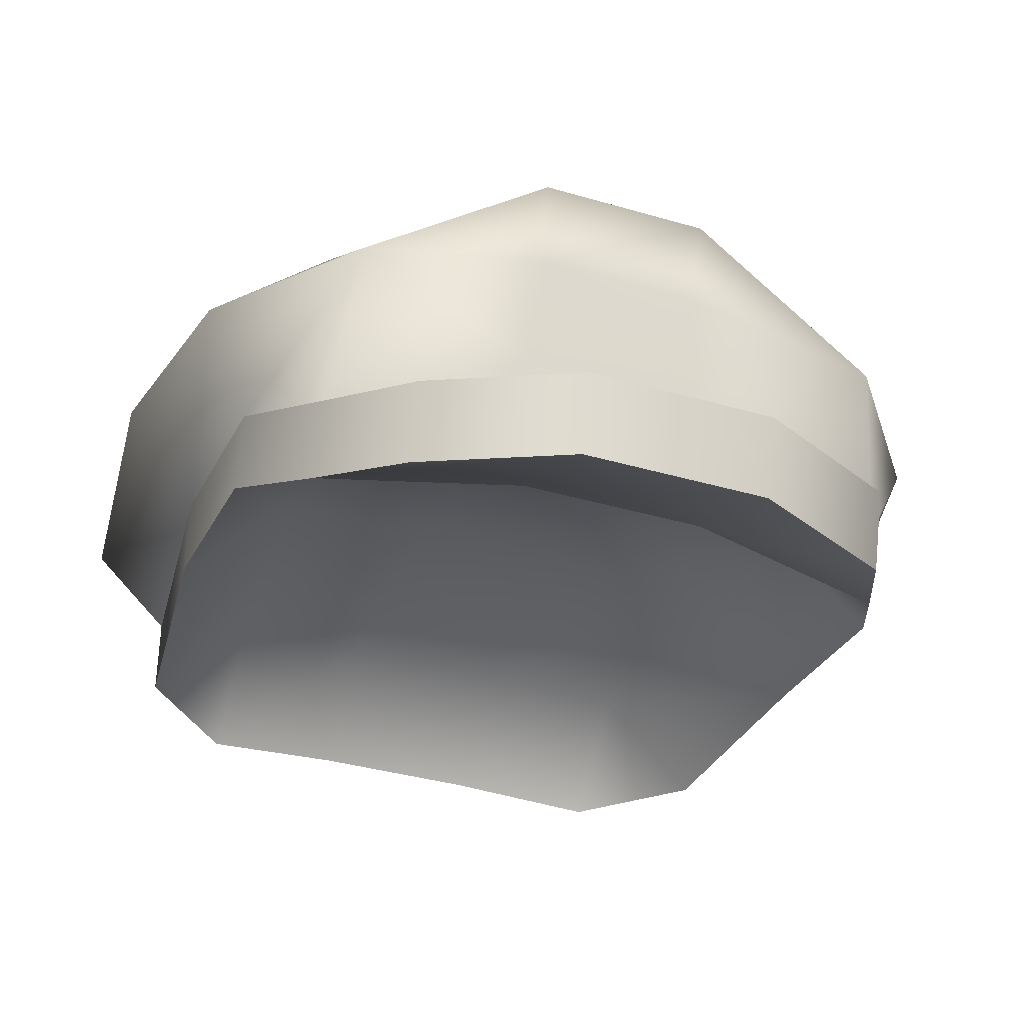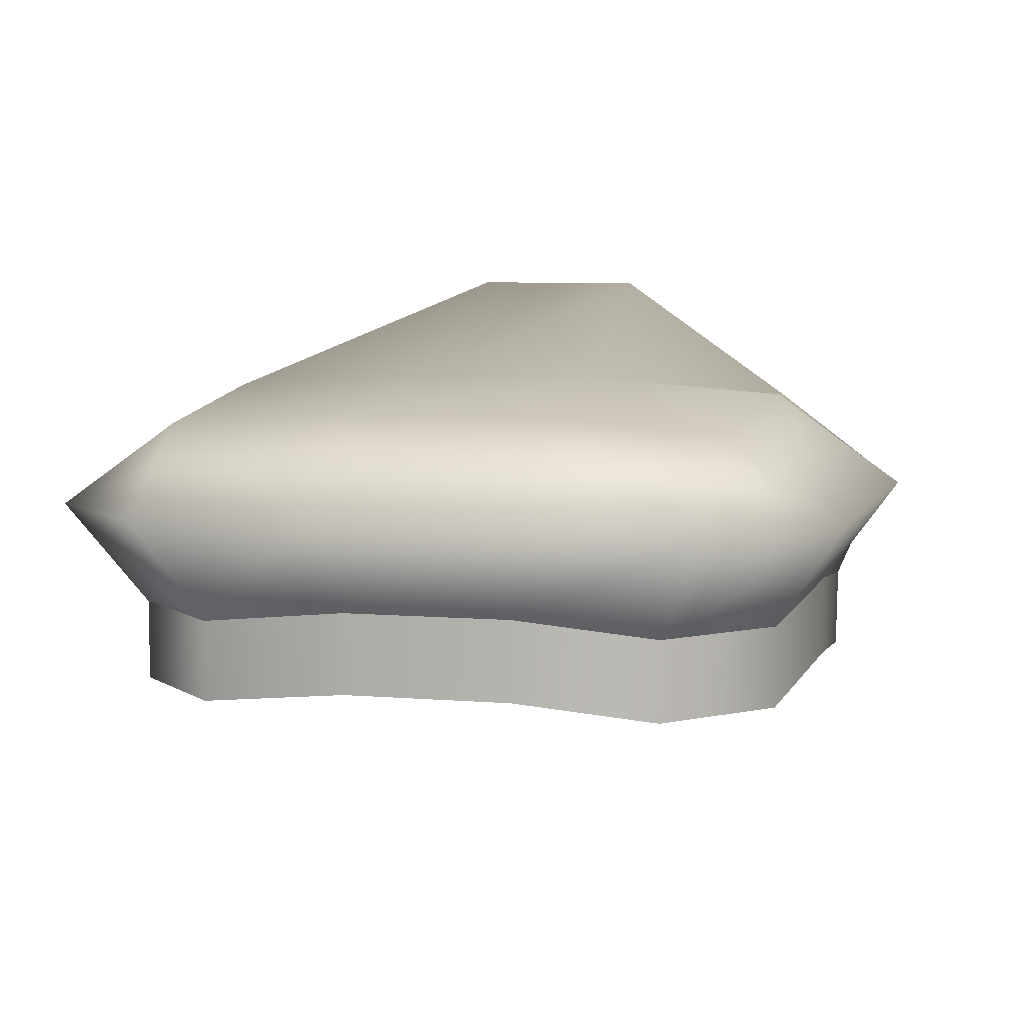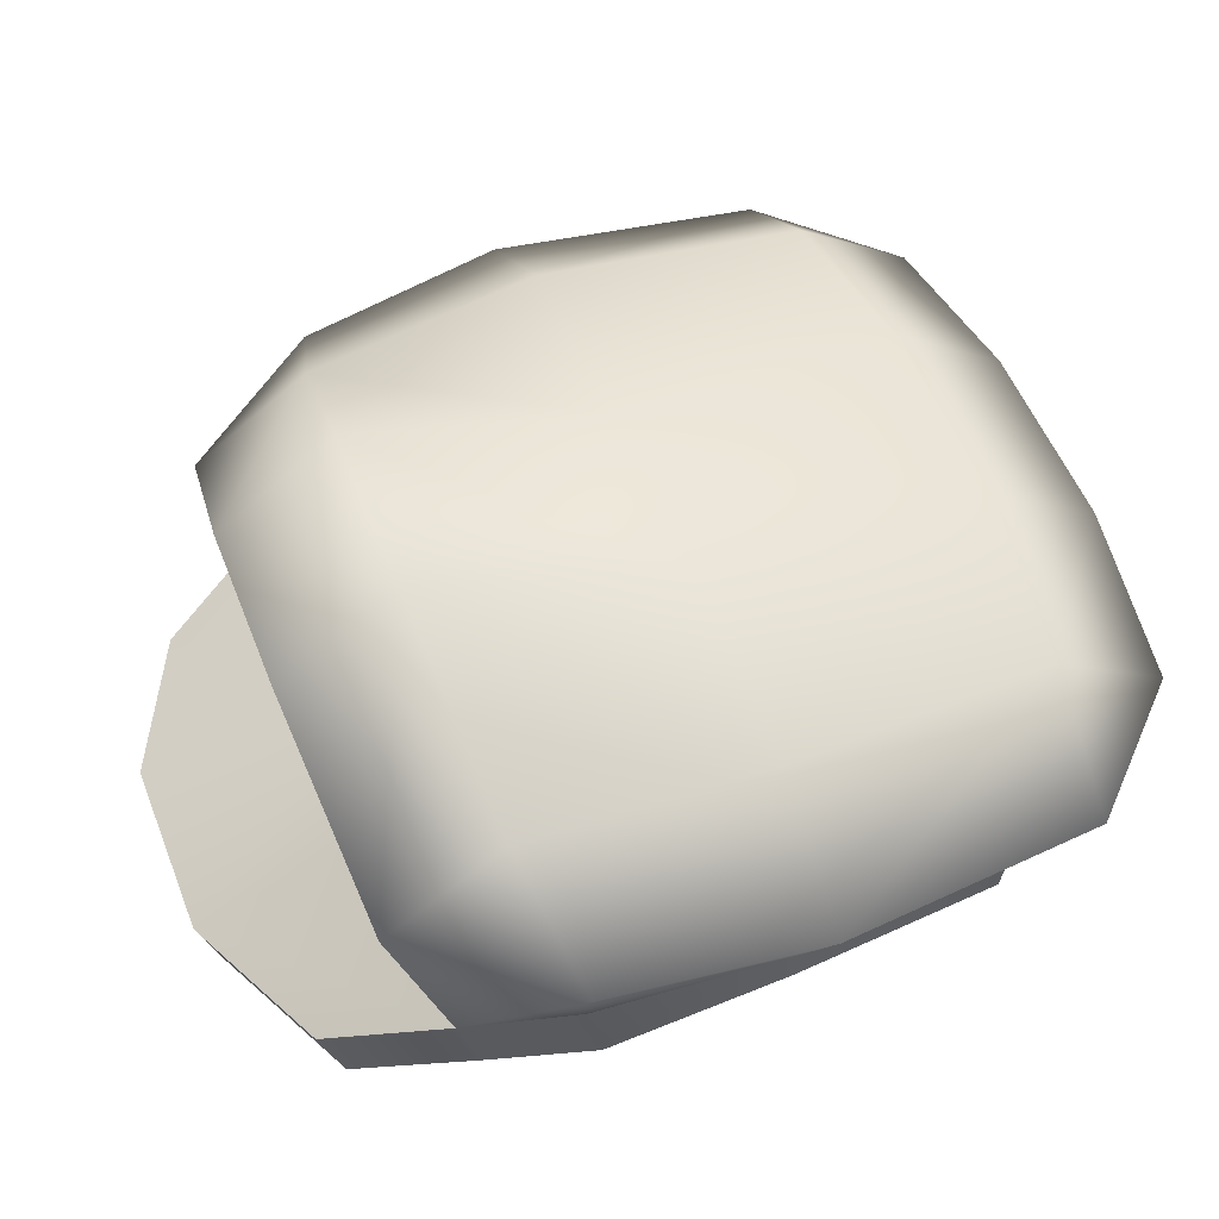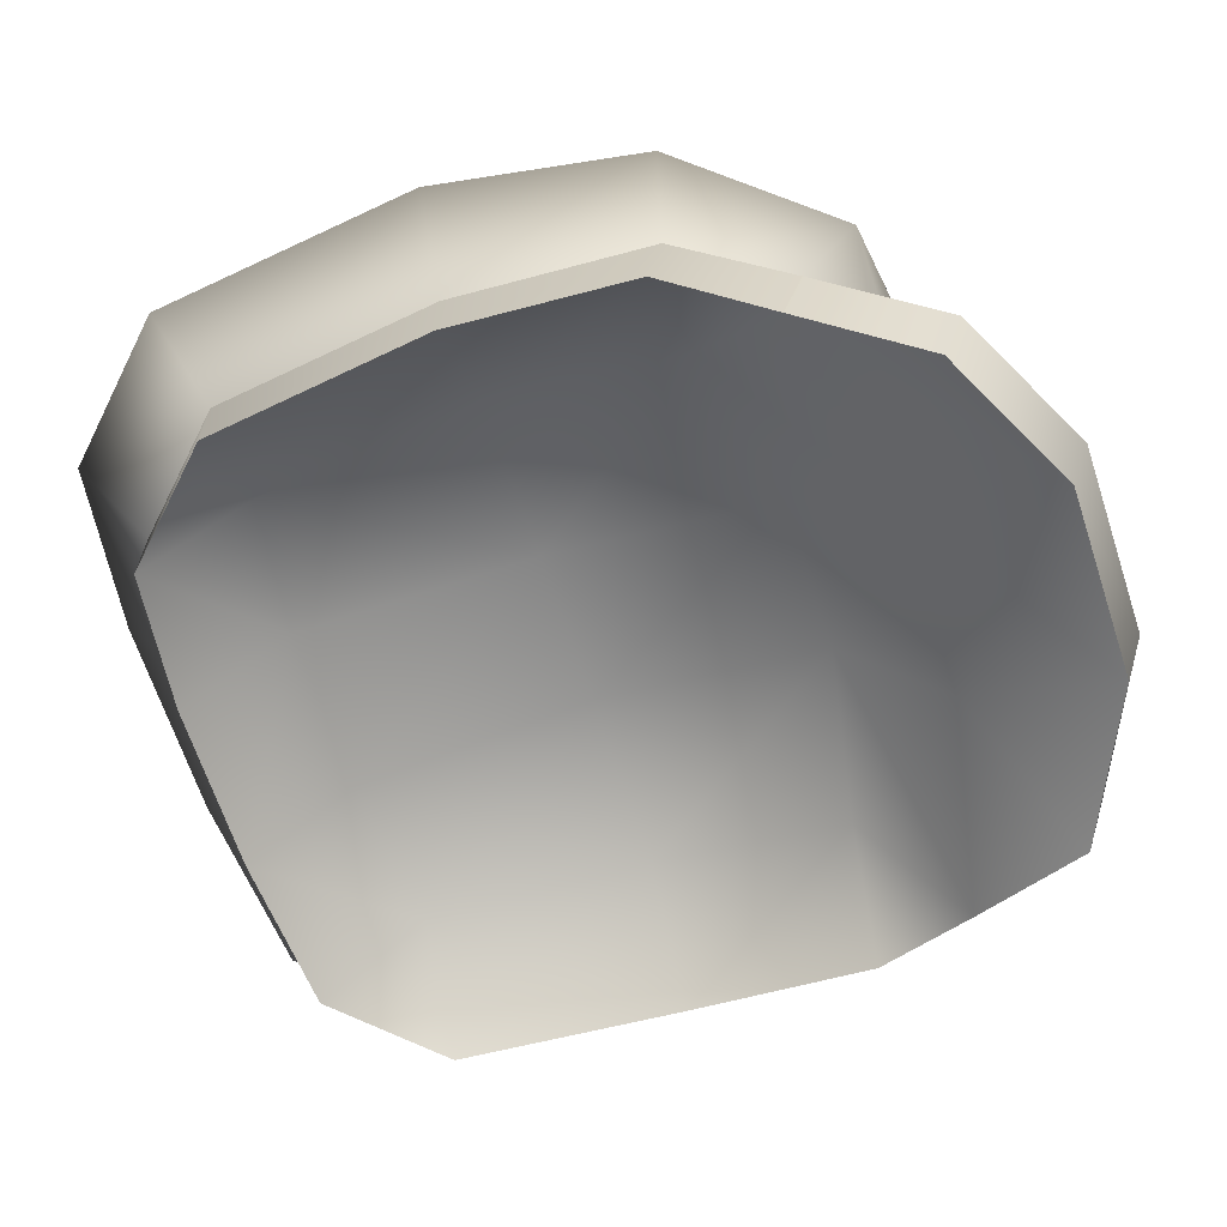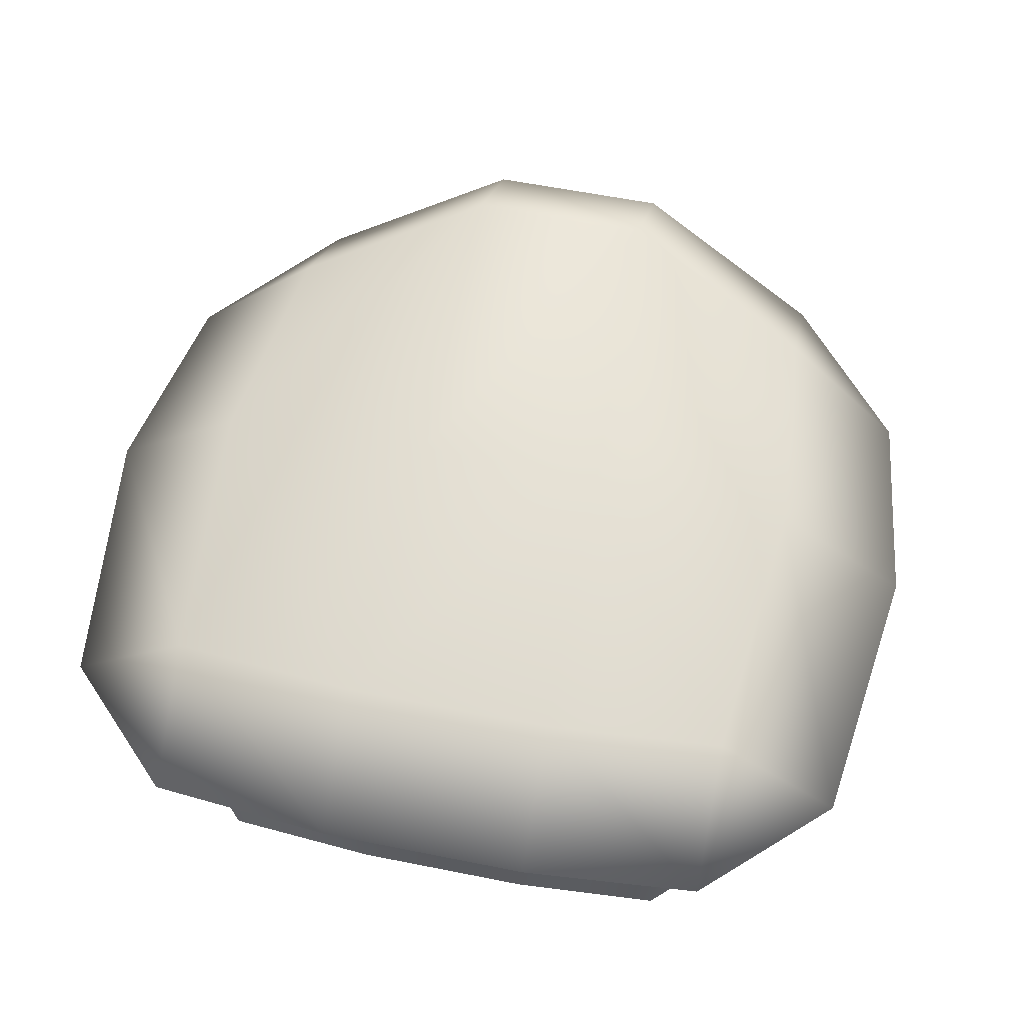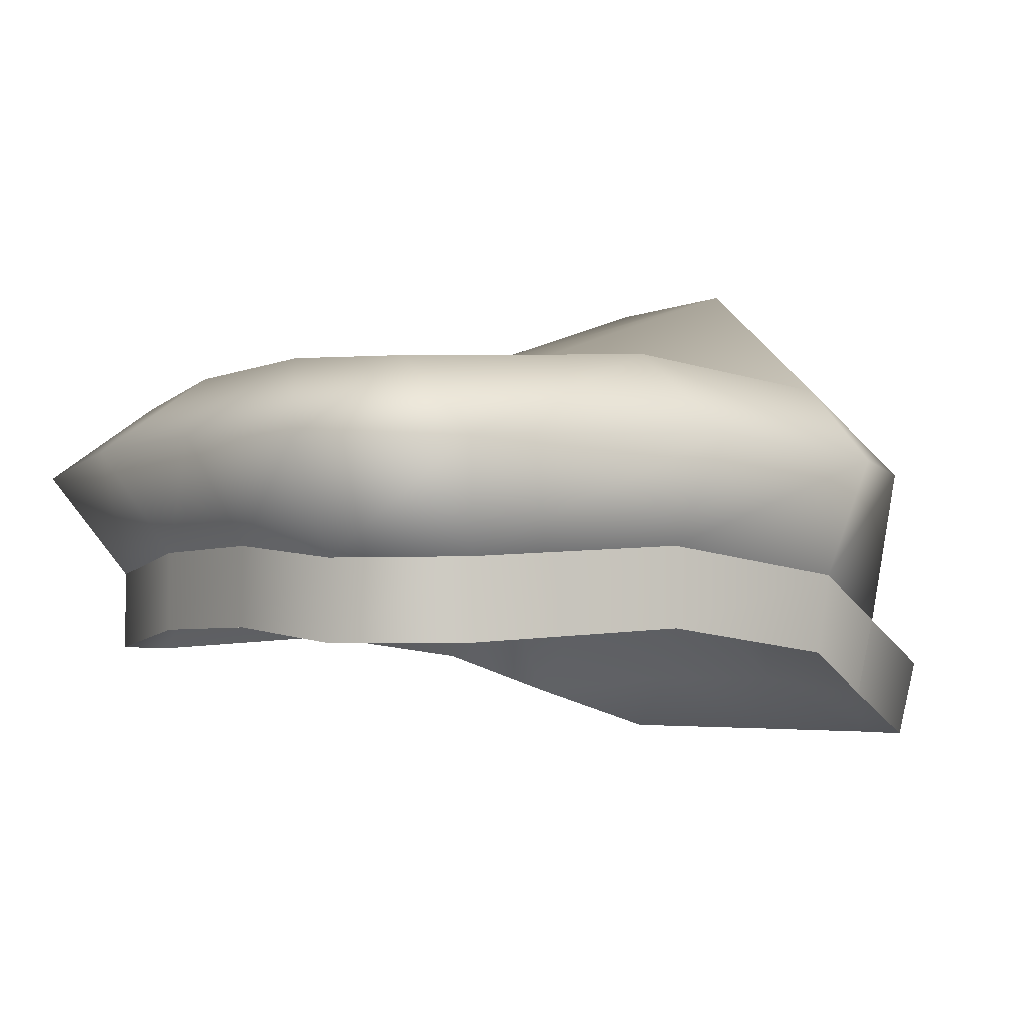
<metadata>
{"format":"obj","ext":"obj","renderer":"f3d","projection":"perspective","resolution":1024,"background":"white","views":[{"elev":-35.7,"azim":-21.3,"up":"+Y"},{"elev":7.4,"azim":-166.8,"up":"+Y"},{"elev":54.0,"azim":68.7,"up":"+Y"},{"elev":-65.7,"azim":-71.9,"up":"+Y"},{"elev":55.8,"azim":-168.0,"up":"+Y"},{"elev":-3.9,"azim":-123.8,"up":"+Y"}]}
</metadata>
<code>
v -18.68 32.38 14.55
v -26.68 25.73 13.62
v -22.78 22.48 21.25
v 26.68 25.73 13.62
v 18.68 32.38 14.55
v 22.78 22.48 21.25
v -17.5 26.32 -25
v -25 26.32 -17.5
v -17.5 33.82 -17.5
v 25 26.32 -17.5
v 17.5 26.32 -25
v 17.5 33.82 -17.5
v 6.694 23.66 24.48
v -7.541 23.66 24.45
v 6.061 35.1 -18.89
v -6.712 35.1 -18.89
v 5.486 33.67 16.98
v -6.183 33.67 16.95
v -6.712 27.6 -26.39
v 6.061 27.6 -26.39
v 26.94 27.48 -0.6001
v -26.94 27.48 -0.6001
v -18.86 35.47 -0.6001
v -6.245 36.76 -0.6888
v 5.539 36.76 -0.6774
v 18.86 35.47 -0.6001
v 26.94 33.66 -0.6001
v 25 32.49 -17.5
v 26.68 31.81 14.72
v 22.78 28.45 22.85
v 17.5 32.49 -25
v -25 32.49 -17.5
v -26.94 33.66 -0.6001
v -26.68 31.81 14.72
v -22.78 28.45 22.85
v -17.5 32.49 -25
v 7.243 30.6 24.48
v -8.09 30.6 24.45
v 6.061 33.78 -26.39
v -6.712 33.78 -26.39
v 21.25 47.11 -21.05
v 22.9 48.54 -0.5233
v 32.71 41.63 -0.5233
v 30.36 40.62 -21.05
v 21.25 47.11 17.88
v 30.36 40.62 15.66
v 21.25 40.62 26.98
v 21.25 40.62 -30.15
v -30.36 40.62 -21.05
v -32.71 41.63 -0.5233
v -22.9 48.54 -0.5233
v -21.25 47.11 -21.05
v -30.36 40.62 15.66
v -21.25 47.11 17.88
v -21.25 40.62 26.98
v -21.25 40.62 -30.15
v 6.244 50.32 28.59
v -7.034 50.32 28.56
v 6.242 56.81 19.48
v -7.036 56.81 19.45
v 7.36 48.22 -22.74
v -8.15 48.22 -22.74
v -7.583 49.65 -0.6311
v 6.726 49.65 -0.6172
v 7.36 41.73 -31.84
v -8.15 41.73 -31.84
v 6.694 18.86 35.43
v -7.541 18.87 35.4
v 6.694 24.78 37.21
v -7.541 24.78 37.19
v 18.29 19.04 29.97
v 18.29 24.95 31.75
v -18.29 19.04 29.97
v -18.29 24.95 31.75
v -6.596 43.86 27.03
v 5.855 43.85 27.05
v -7.596 34.98 25.31
v -0.3467 30.6 24.46
v 6.758 35.22 25.38
f 41 42 43 44
f 46 45 47
f 44 48 41
f 49 50 51 52
f 54 53 55
f 56 49 52
f 58 57 59 60
f 61 62 63 64
f 62 61 65 66
f 61 64 42 41
f 47 45 59 57
f 41 48 65 61
f 62 66 56 52
f 52 51 63 62
f 58 60 54 55
f 51 50 53 54
f 63 51 54 60
f 64 63 60 59
f 42 64 59 45
f 43 42 45 46
f 12 10 21 26
f 4 6 5
f 10 12 11
f 8 9 23 22
f 1 3 2
f 7 9 8
f 14 18 17 13
f 15 25 24 16
f 16 19 20 15
f 15 12 26 25
f 6 13 17 5
f 12 15 20 11
f 16 9 7 19
f 9 16 24 23
f 14 3 1 18
f 23 1 2 22
f 24 18 1 23
f 25 17 18 24
f 26 5 17 25
f 21 4 5 26
f 21 10 28 27
f 6 4 29 30
f 10 11 31 28
f 8 22 33 32
f 2 3 35 34
f 7 8 32 36
f 68 67 69 70
f 20 19 40 39
f 67 71 72 69
f 11 20 39 31
f 19 7 36 40
f 73 68 70 74
f 22 2 34 33
f 4 21 27 29
f 27 28 44 43
f 30 29 46 47
f 28 31 48 44
f 32 33 50 49
f 34 35 55 53
f 36 32 49 56
f 75 76 57 58
f 39 40 66 65
f 76 47 57
f 31 39 65 48
f 40 36 56 66
f 55 75 58
f 33 34 53 50
f 29 27 43 46
f 14 13 67 68
f 37 78 69
f 13 6 71 67
f 6 30 72 71
f 30 37 69 72
f 3 14 68 73
f 38 35 74 70
f 35 3 73 74
f 55 77 75
f 79 78 37
f 37 30 47 79
f 35 38 77 55
f 38 78 77
f 69 78 70
f 79 47 76
f 77 78 79 76 75
f 70 78 38

</code>
